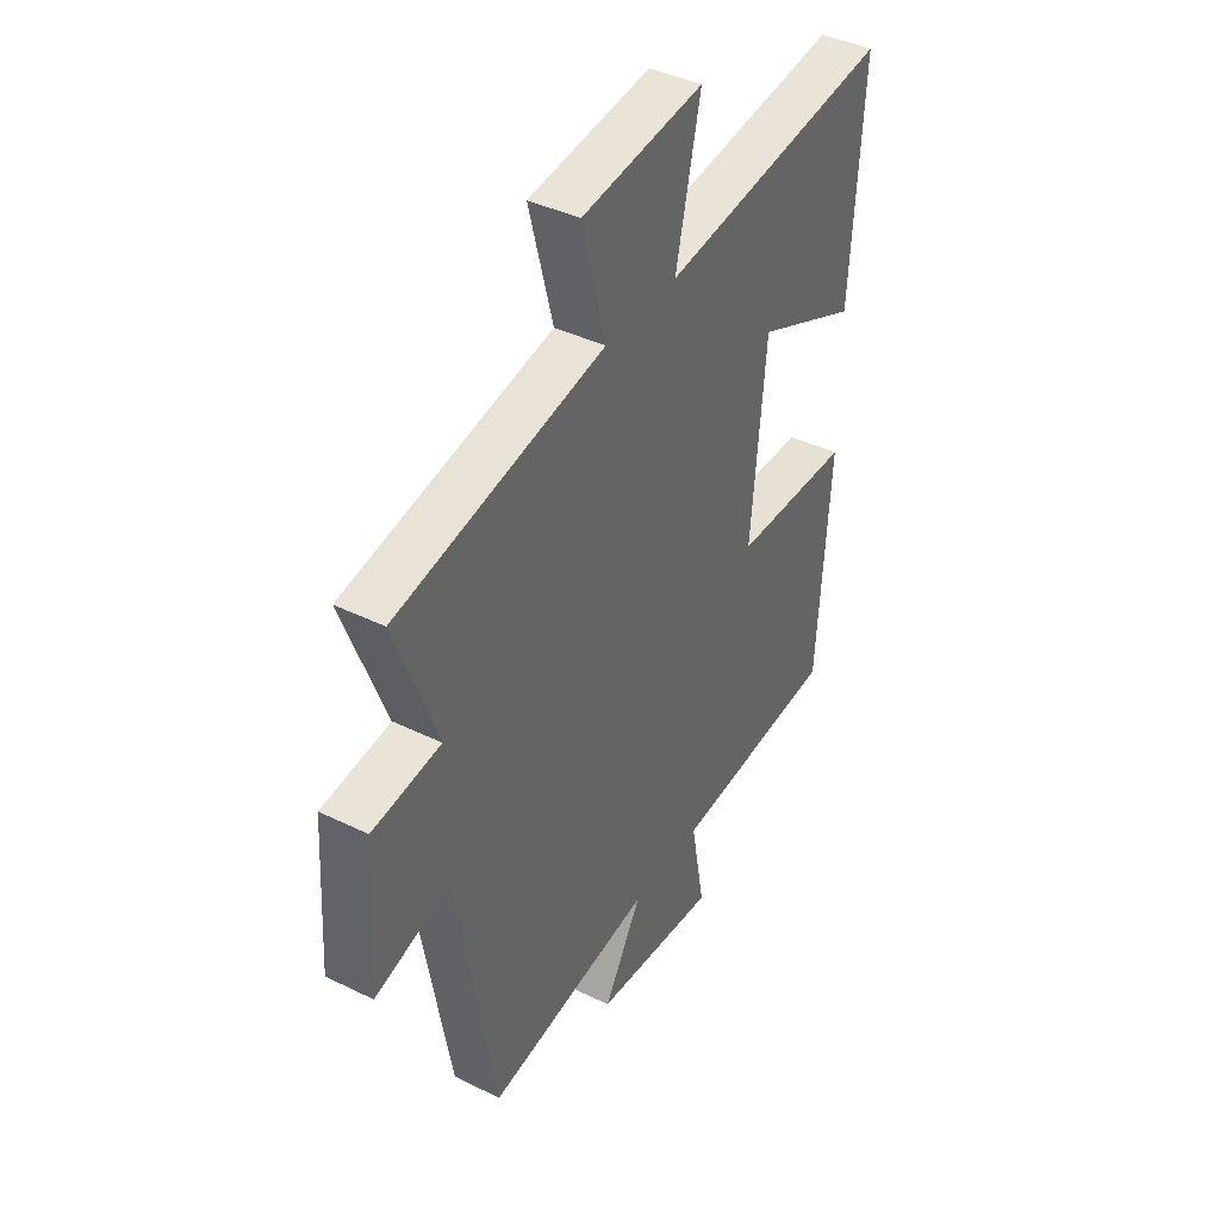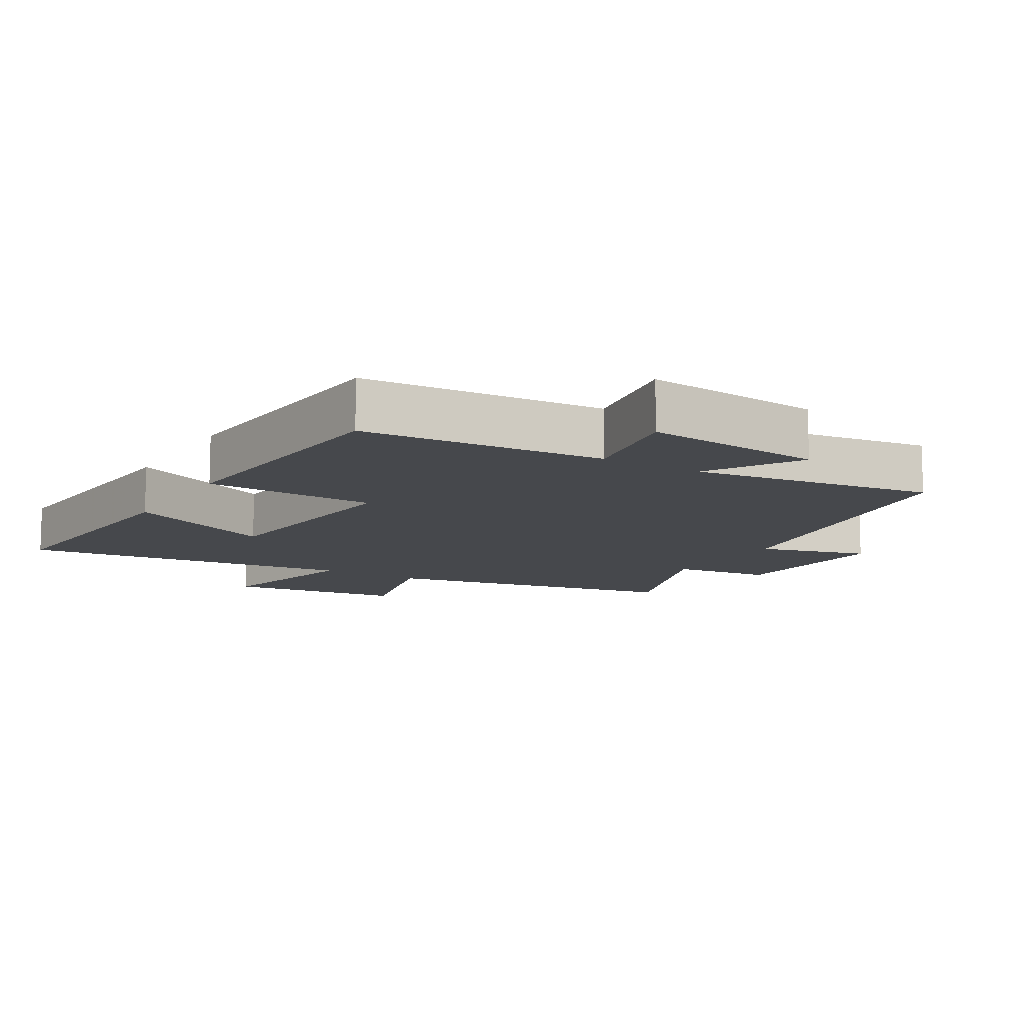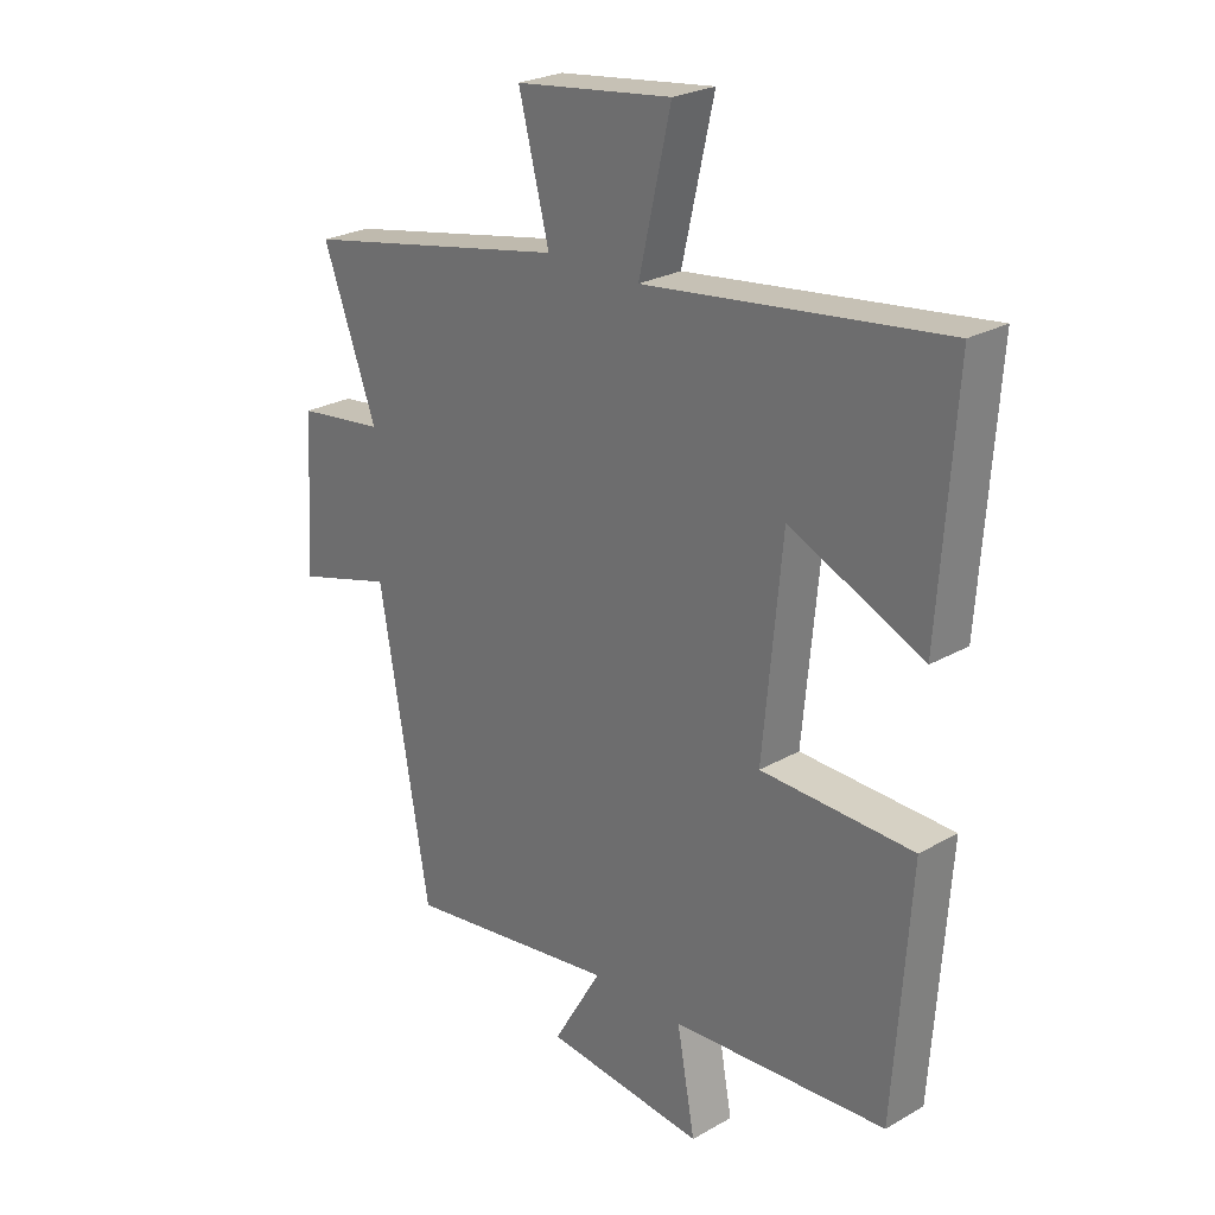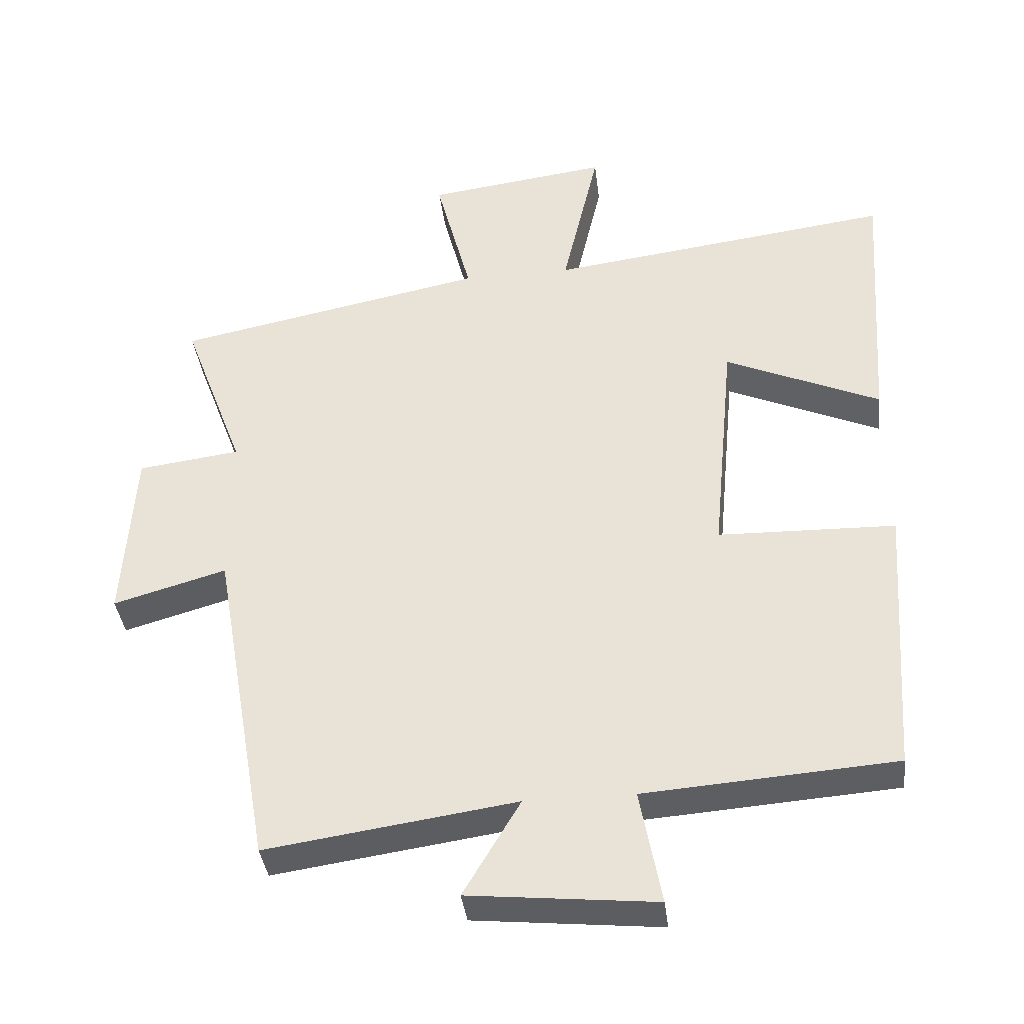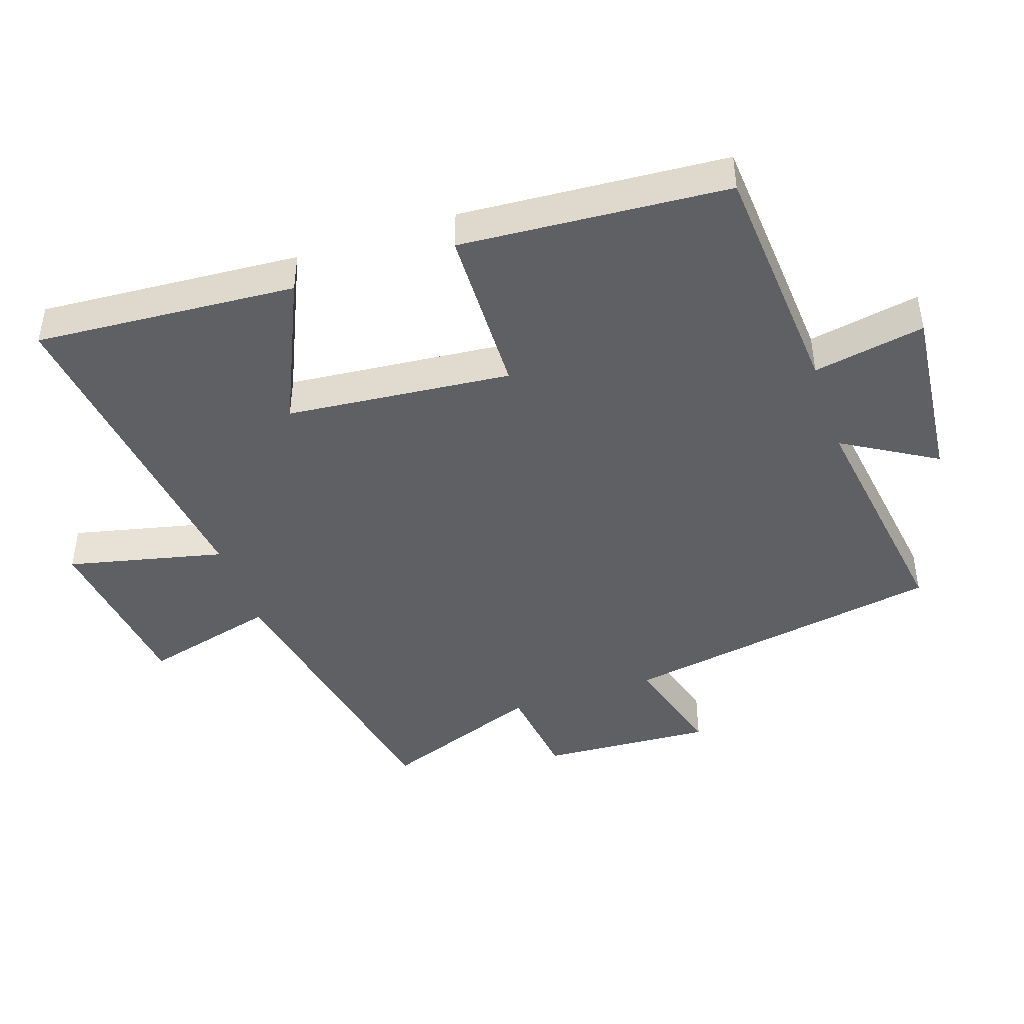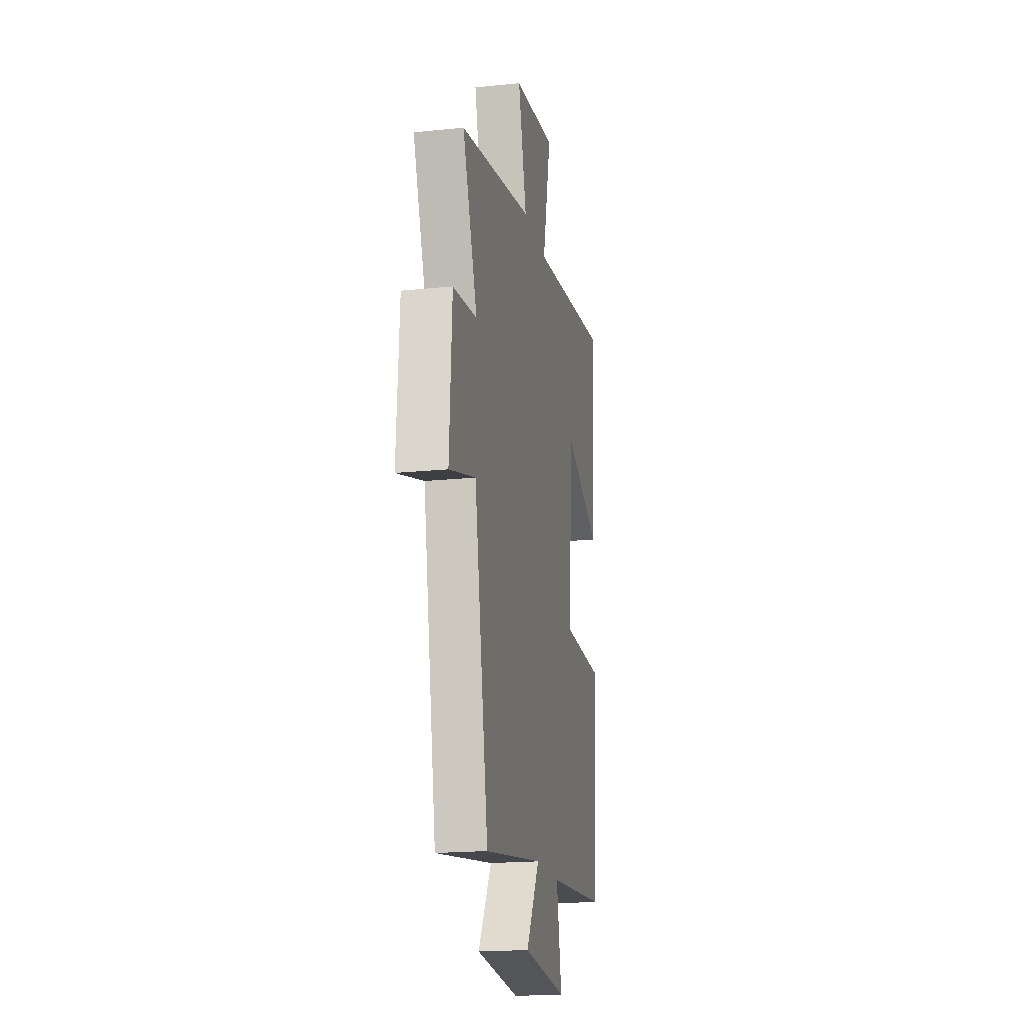
<metadata>
{"format":"obj","ext":"obj","renderer":"f3d","projection":"perspective","resolution":1024,"background":"white","views":[{"elev":40.7,"azim":-59.1,"up":"+Z"},{"elev":-11.2,"azim":148.9,"up":"+Y"},{"elev":25.2,"azim":47.4,"up":"+Z"},{"elev":-38.2,"azim":6.9,"up":"+Z"},{"elev":-44.2,"azim":108.6,"up":"+Y"},{"elev":-18.9,"azim":-78.9,"up":"+Z"}]}
</metadata>
<code>
v -0.591 0.07 0.411
v -0.137 0.07 0.5
v -0.189 0.07 0.701
v 0.077 0.07 0.735
v 0.023 0.07 0.5
v 0.527 0.07 0.564
v 0.5 0.07 0.171
v 0.274 0.07 0.272
v 0.242 0.07 -0.066
v 0.5 0.07 -0.073
v 0.472 0.07 -0.474
v 0.107 0.07 -0.5
v 0.138 0.07 -0.668
v -0.134 0.07 -0.64
v -0.051 0.07 -0.5
v -0.415 0.07 -0.552
v -0.5 0.07 -0.065
v -0.665 0.07 -0.112
v -0.649 0.07 0.148
v -0.5 0.07 0.167
v -0.591 0 0.411
v -0.137 0 0.5
v -0.189 0 0.701
v 0.077 0 0.735
v 0.023 0 0.5
v 0.527 0 0.564
v 0.5 0 0.171
v 0.274 0 0.272
v 0.242 0 -0.066
v 0.5 0 -0.073
v 0.472 0 -0.474
v 0.107 0 -0.5
v 0.138 0 -0.668
v -0.134 0 -0.64
v -0.051 0 -0.5
v -0.415 0 -0.552
v -0.5 0 -0.065
v -0.665 0 -0.112
v -0.649 0 0.148
v -0.5 0 0.167
f 17 18 19 20
f 15 16 17 20
f 15 20 1 2
f 12 13 14 15
f 11 12 15
f 10 11 15
f 9 10 15
f 8 9 15 2
f 5 6 7 8
f 5 8 2
f 2 3 4 5
f 40 39 38 37
f 40 37 36 35
f 22 21 40 35
f 35 34 33 32
f 35 32 31
f 35 31 30
f 35 30 29
f 22 35 29 28
f 28 27 26 25
f 22 28 25
f 25 24 23 22
f 1 21 22 2
f 2 22 23 3
f 3 23 24 4
f 4 24 25 5
f 5 25 26 6
f 6 26 27 7
f 7 27 28 8
f 8 28 29 9
f 9 29 30 10
f 10 30 31 11
f 11 31 32 12
f 12 32 33 13
f 13 33 34 14
f 14 34 35 15
f 15 35 36 16
f 16 36 37 17
f 17 37 38 18
f 18 38 39 19
f 19 39 40 20
f 20 40 21 1

</code>
